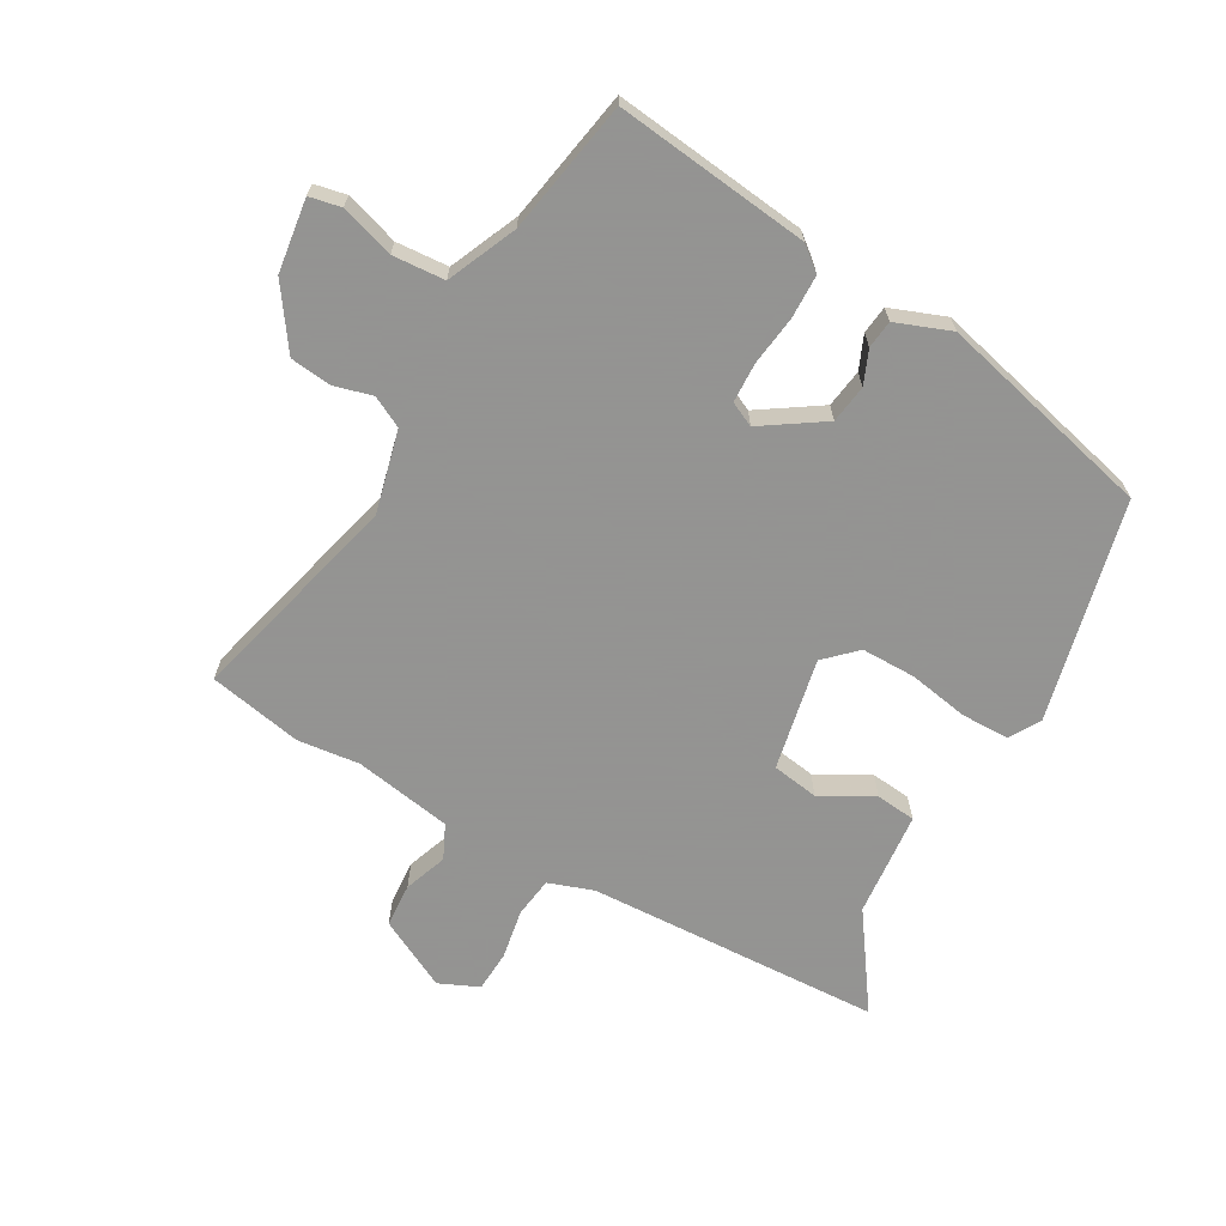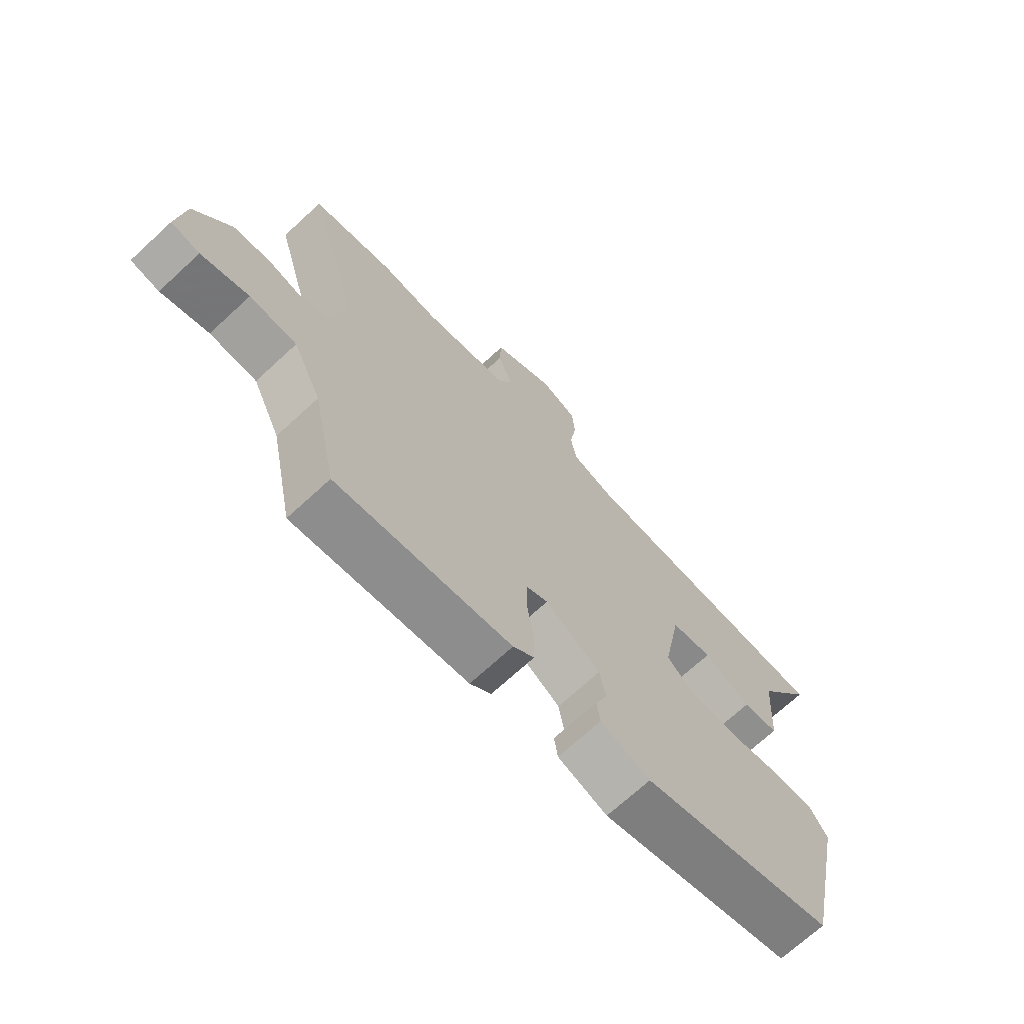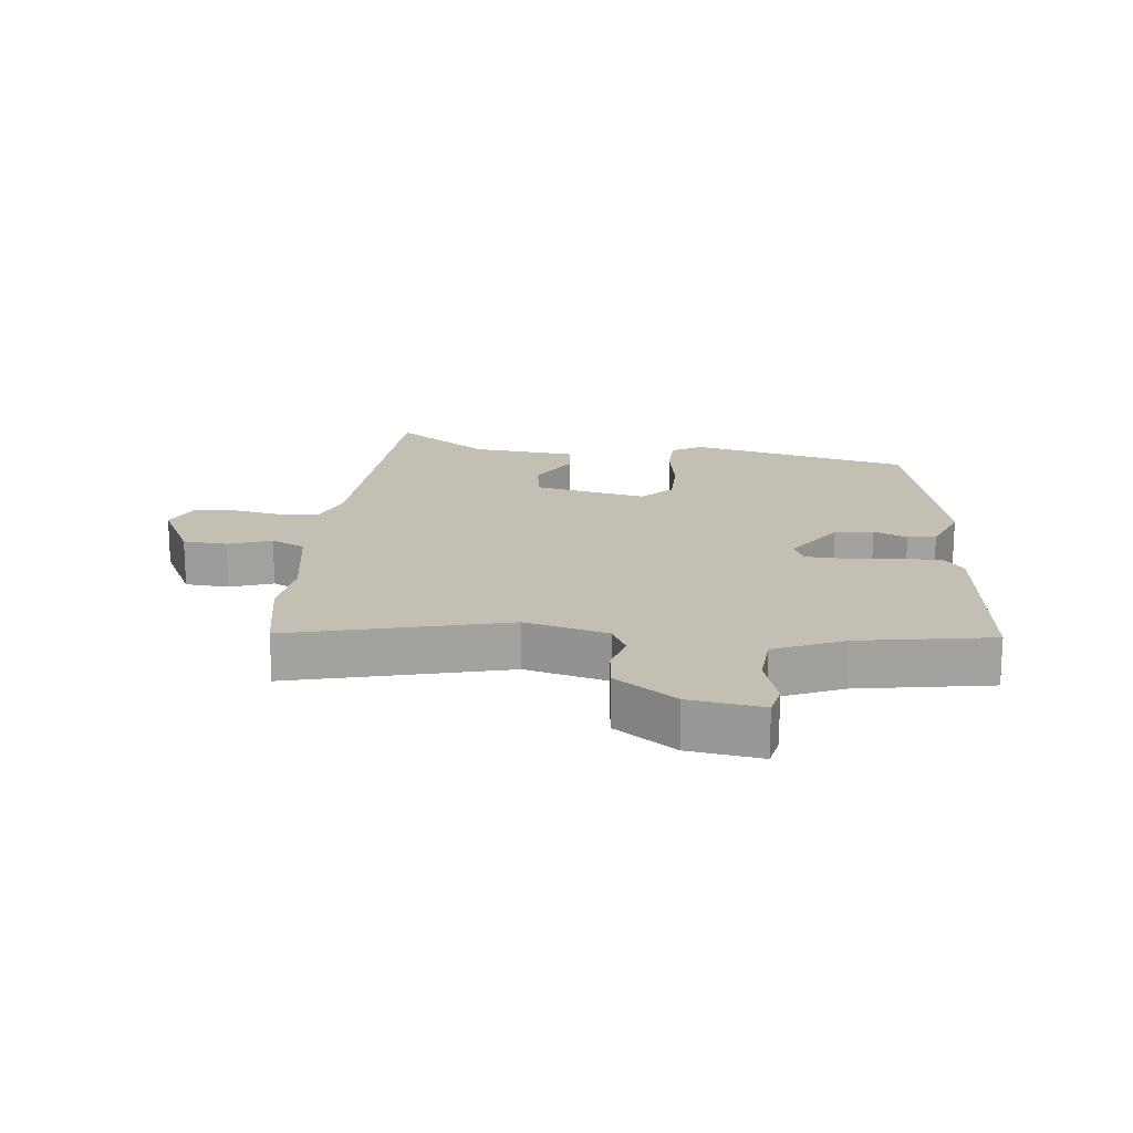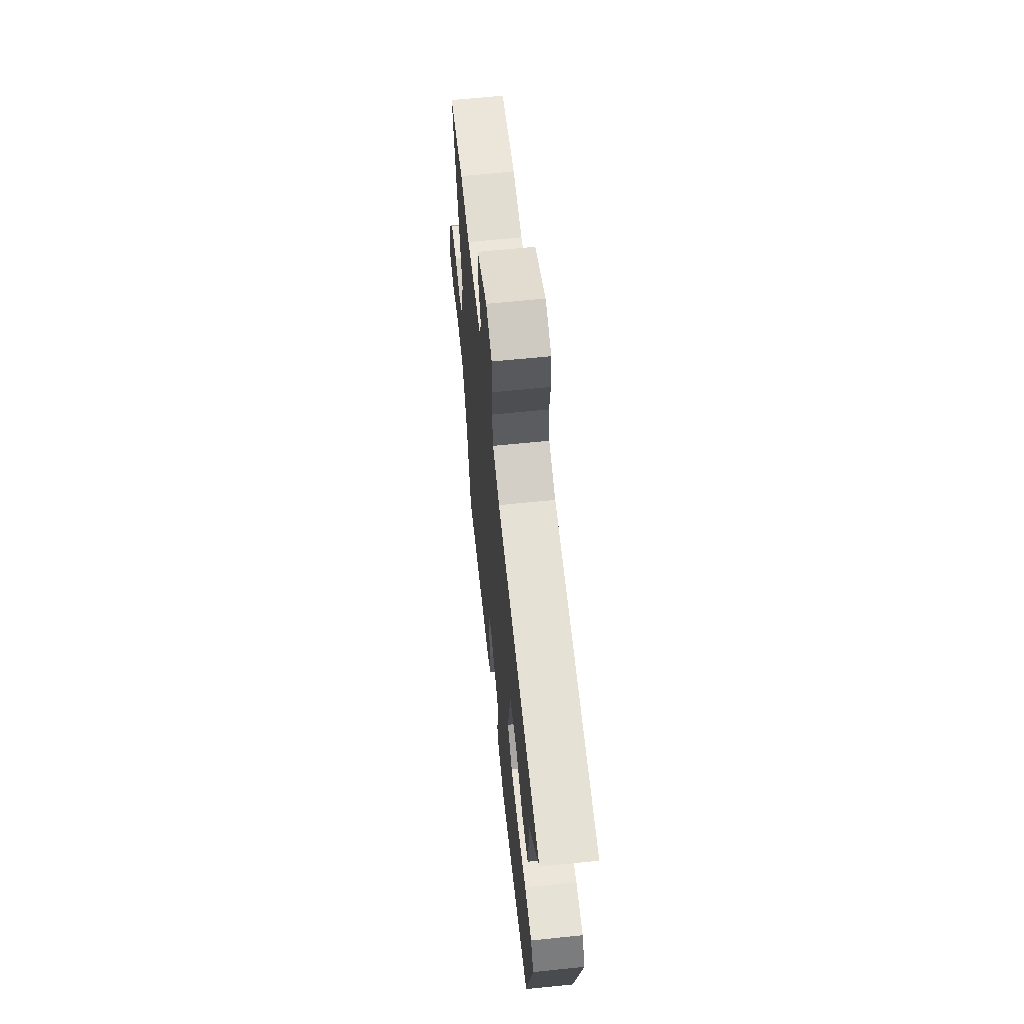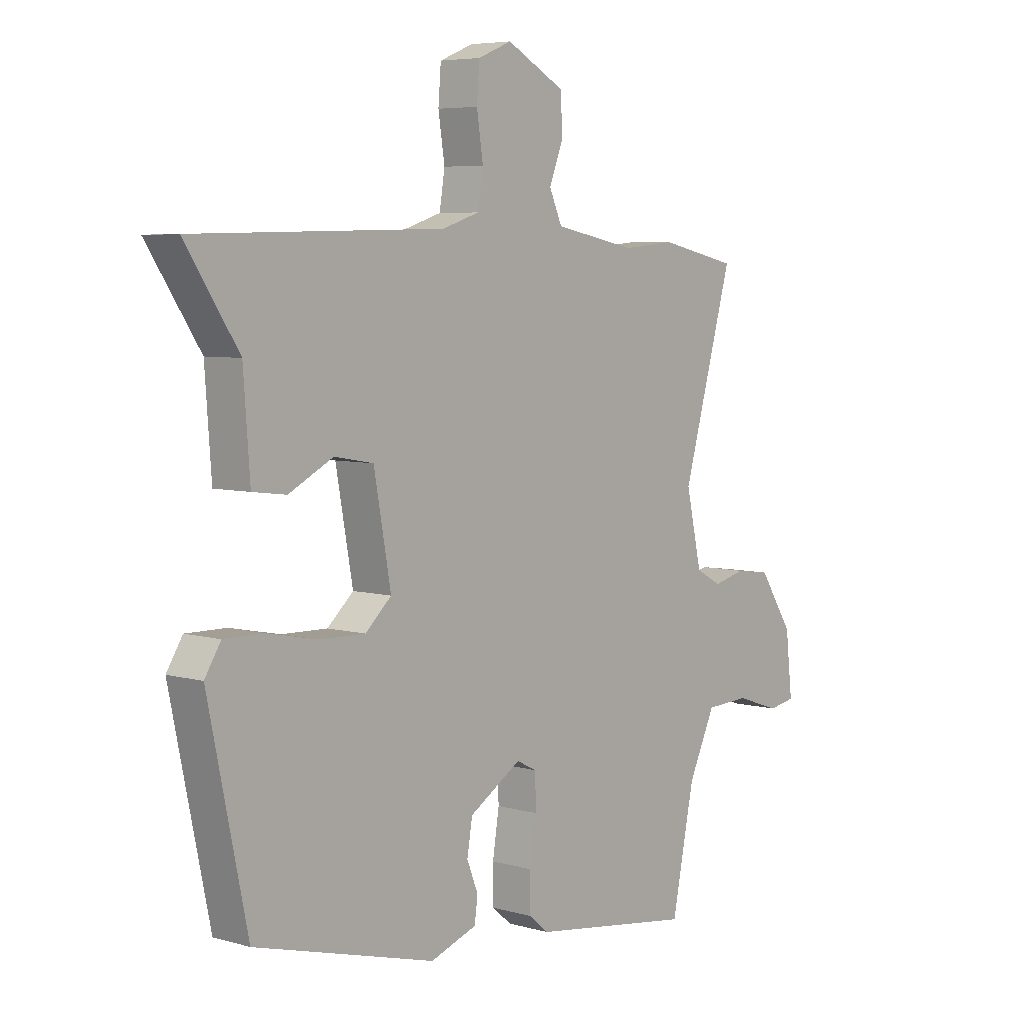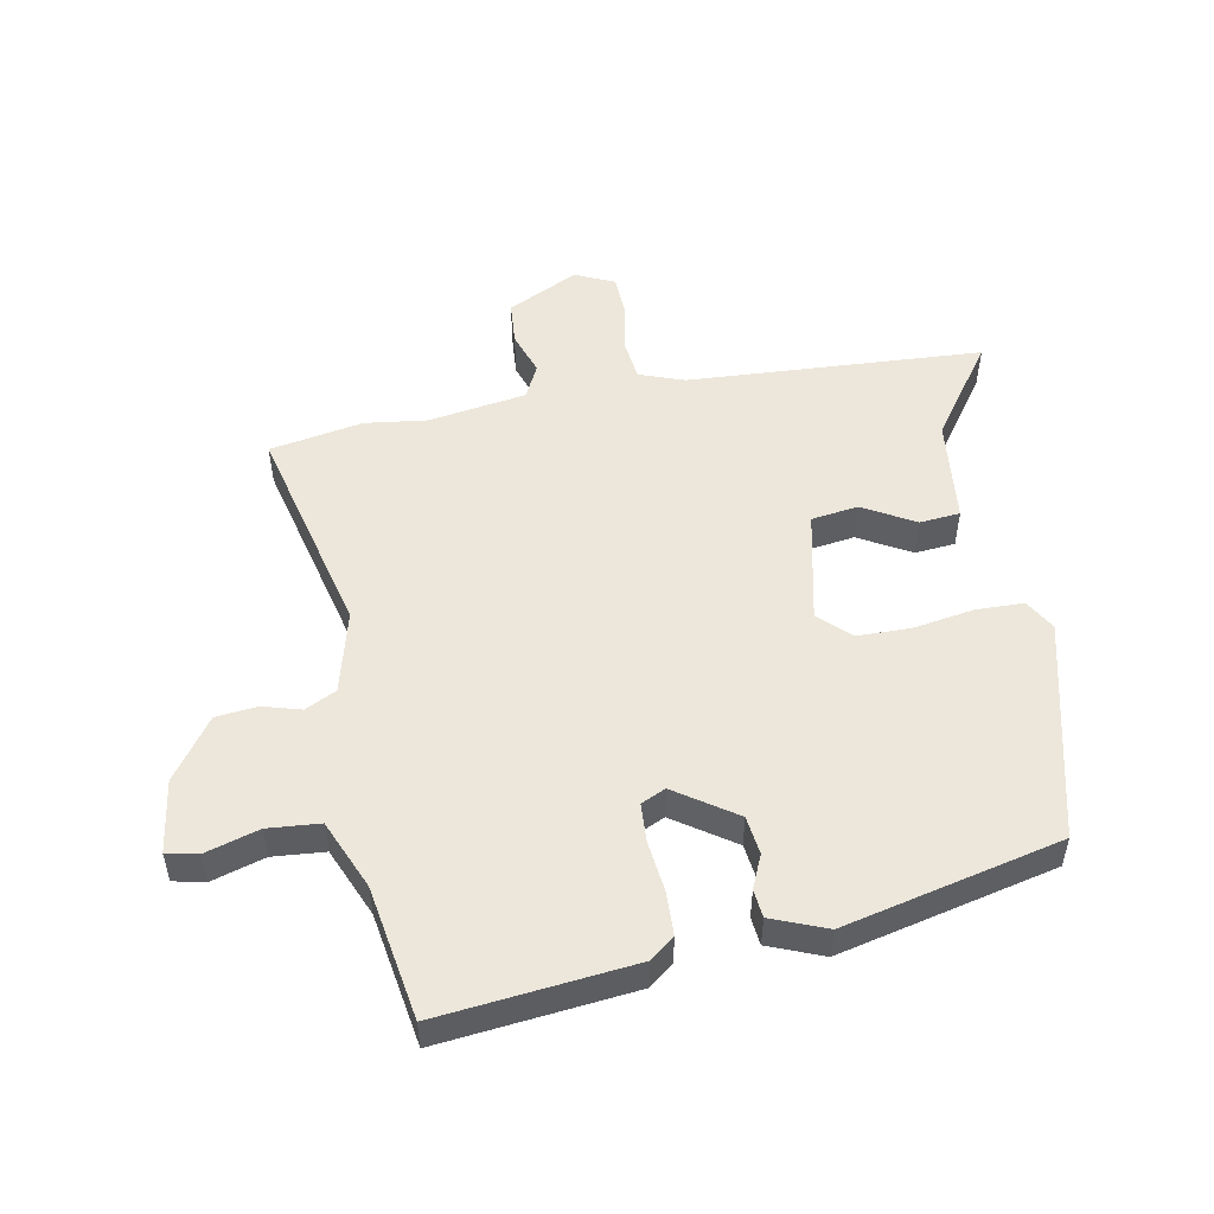
<metadata>
{"format":"obj","ext":"obj","renderer":"f3d","projection":"perspective","resolution":1024,"background":"white","views":[{"elev":-66.9,"azim":151.8,"up":"+Y"},{"elev":-70.2,"azim":132.7,"up":"+Z"},{"elev":17.8,"azim":97.9,"up":"+Y"},{"elev":63.8,"azim":-95.9,"up":"+Z"},{"elev":5.8,"azim":-49.3,"up":"+Z"},{"elev":51.7,"azim":171.4,"up":"+Y"}]}
</metadata>
<code>
v -0.453 0.07 -0.365
v -0.526 0.07 -0.017
v -0.496 0.07 0.031
v -0.421 0.07 0.03
v -0.327 0.07 0.011
v -0.242 0.07 0.009
v -0.193 0.07 0.054
v -0.225 0.07 0.231
v -0.298 0.07 0.244
v -0.381 0.07 0.201
v -0.444 0.07 0.209
v -0.456 0.07 0.375
v -0.555 0.07 0.525
v -0.09 0.07 0.535
v -0.019 0.07 0.558
v -0.009 0.07 0.621
v -0.021 0.07 0.699
v -0.016 0.07 0.764
v 0.047 0.07 0.79
v 0.156 0.07 0.731
v 0.159 0.07 0.662
v 0.133 0.07 0.595
v 0.157 0.07 0.541
v 0.31 0.07 0.511
v 0.408 0.07 0.52
v 0.554 0.07 0.488
v 0.46 0.07 0.153
v 0.489 0.07 0.023
v 0.537 0.07 -0.003
v 0.597 0.07 0.012
v 0.662 0.07 0.003
v 0.726 0.07 -0.094
v 0.739 0.07 -0.209
v 0.689 0.07 -0.218
v 0.606 0.07 -0.19
v 0.524 0.07 -0.194
v 0.474 0.07 -0.301
v 0.432 0.07 -0.509
v 0.128 0.07 -0.466
v 0.091 0.07 -0.435
v 0.091 0.07 -0.367
v 0.103 0.07 -0.288
v 0.102 0.07 -0.226
v 0.064 0.07 -0.207
v -0.033 0.07 -0.268
v -0.043 0.07 -0.328
v -0.022 0.07 -0.381
v -0.028 0.07 -0.425
v -0.115 0.07 -0.456
v -0.453 0 -0.365
v -0.526 0 -0.017
v -0.496 0 0.031
v -0.421 0 0.03
v -0.327 0 0.011
v -0.242 0 0.009
v -0.193 0 0.054
v -0.225 0 0.231
v -0.298 0 0.244
v -0.381 0 0.201
v -0.444 0 0.209
v -0.456 0 0.375
v -0.555 0 0.525
v -0.09 0 0.535
v -0.019 0 0.558
v -0.009 0 0.621
v -0.021 0 0.699
v -0.016 0 0.764
v 0.047 0 0.79
v 0.156 0 0.731
v 0.159 0 0.662
v 0.133 0 0.595
v 0.157 0 0.541
v 0.31 0 0.511
v 0.408 0 0.52
v 0.554 0 0.488
v 0.46 0 0.153
v 0.489 0 0.023
v 0.537 0 -0.003
v 0.597 0 0.012
v 0.662 0 0.003
v 0.726 0 -0.094
v 0.739 0 -0.209
v 0.689 0 -0.218
v 0.606 0 -0.19
v 0.524 0 -0.194
v 0.474 0 -0.301
v 0.432 0 -0.509
v 0.128 0 -0.466
v 0.091 0 -0.435
v 0.091 0 -0.367
v 0.103 0 -0.288
v 0.102 0 -0.226
v 0.064 0 -0.207
v -0.033 0 -0.268
v -0.043 0 -0.328
v -0.022 0 -0.381
v -0.028 0 -0.425
v -0.115 0 -0.456
f 3 4 5
f 2 3 5
f 1 2 5
f 49 1 5
f 48 49 5
f 47 48 5
f 46 47 5
f 45 46 5 6
f 44 45 6 7
f 43 44 7 8
f 40 41 42
f 39 40 42
f 38 39 42
f 37 38 42
f 36 37 42 43
f 33 34 35
f 32 33 35
f 31 32 35
f 30 31 35
f 29 30 35
f 28 29 35 36
f 36 43 8
f 28 36 8
f 27 28 8
f 27 8 9
f 26 27 9
f 25 26 9
f 24 25 9
f 20 21 22
f 19 20 22
f 18 19 22
f 17 18 22
f 16 17 22
f 15 16 22 23
f 23 24 9
f 15 23 9
f 14 15 9
f 10 11 12
f 9 10 12
f 14 9 12
f 12 13 14
f 54 53 52
f 54 52 51
f 54 51 50
f 54 50 98
f 54 98 97
f 54 97 96
f 54 96 95
f 55 54 95 94
f 56 55 94 93
f 57 56 93 92
f 91 90 89
f 91 89 88
f 91 88 87
f 91 87 86
f 92 91 86 85
f 84 83 82
f 84 82 81
f 84 81 80
f 84 80 79
f 84 79 78
f 85 84 78 77
f 57 92 85
f 57 85 77
f 57 77 76
f 58 57 76
f 58 76 75
f 58 75 74
f 58 74 73
f 71 70 69
f 71 69 68
f 71 68 67
f 71 67 66
f 71 66 65
f 72 71 65 64
f 58 73 72
f 58 72 64
f 58 64 63
f 61 60 59
f 61 59 58
f 61 58 63
f 63 62 61
f 1 50 51 2
f 2 51 52 3
f 3 52 53 4
f 4 53 54 5
f 5 54 55 6
f 6 55 56 7
f 7 56 57 8
f 8 57 58 9
f 9 58 59 10
f 10 59 60 11
f 11 60 61 12
f 12 61 62 13
f 13 62 63 14
f 14 63 64 15
f 15 64 65 16
f 16 65 66 17
f 17 66 67 18
f 18 67 68 19
f 19 68 69 20
f 20 69 70 21
f 21 70 71 22
f 22 71 72 23
f 23 72 73 24
f 24 73 74 25
f 25 74 75 26
f 26 75 76 27
f 27 76 77 28
f 28 77 78 29
f 29 78 79 30
f 30 79 80 31
f 31 80 81 32
f 32 81 82 33
f 33 82 83 34
f 34 83 84 35
f 35 84 85 36
f 36 85 86 37
f 37 86 87 38
f 38 87 88 39
f 39 88 89 40
f 40 89 90 41
f 41 90 91 42
f 42 91 92 43
f 43 92 93 44
f 44 93 94 45
f 45 94 95 46
f 46 95 96 47
f 47 96 97 48
f 48 97 98 49
f 49 98 50 1

</code>
